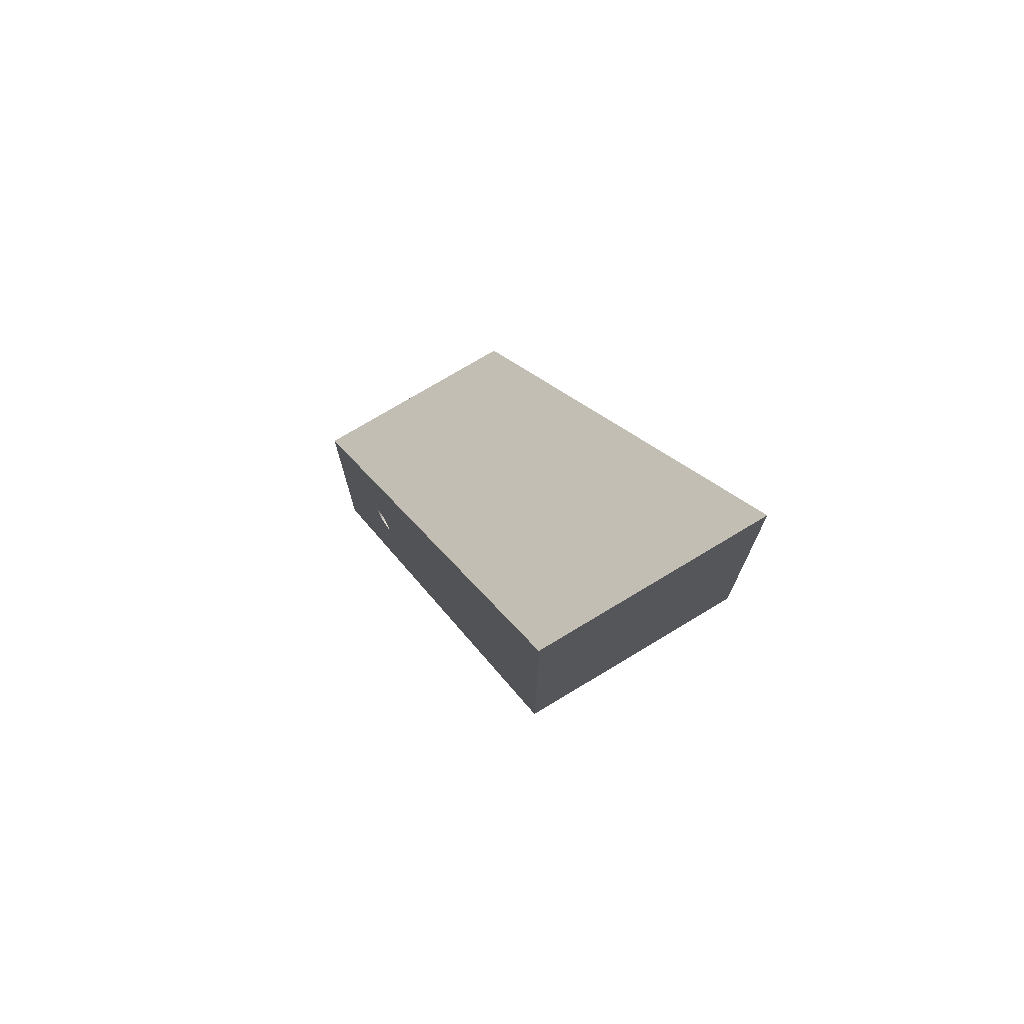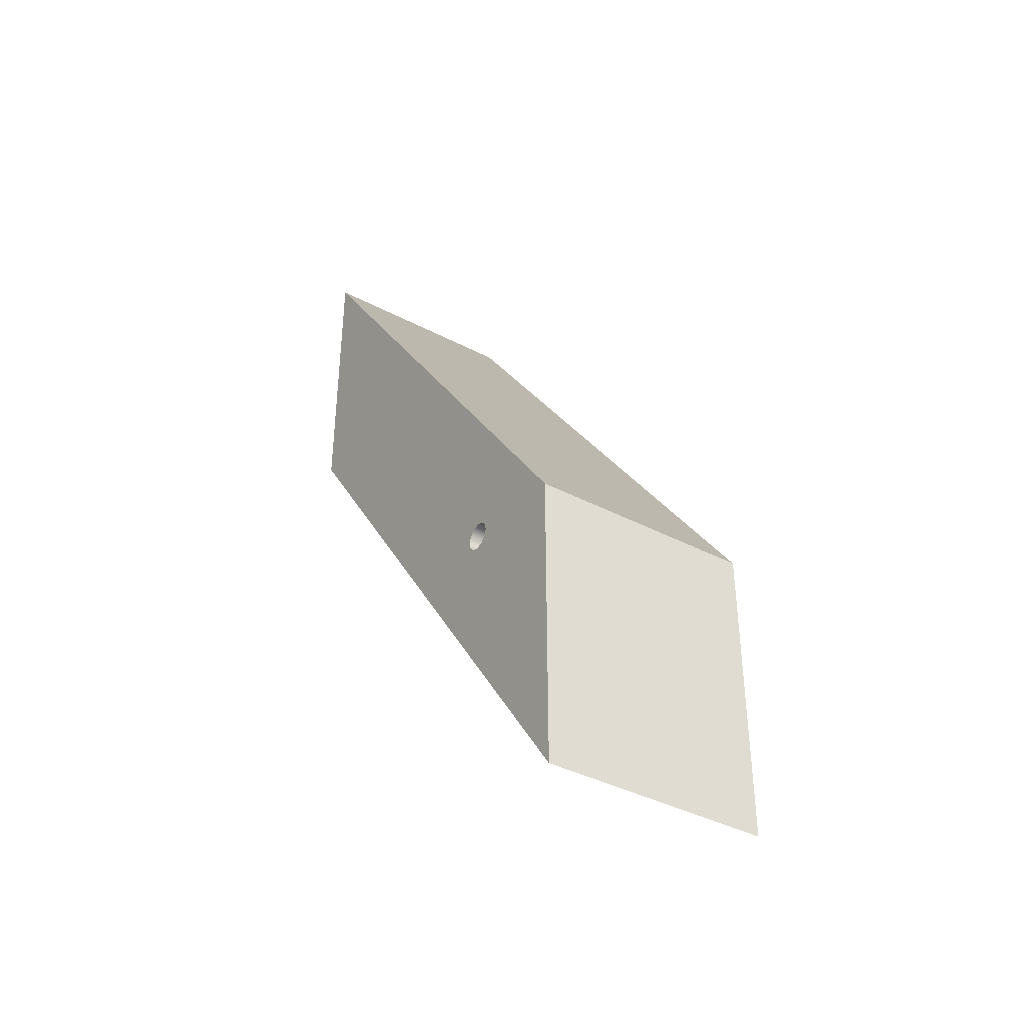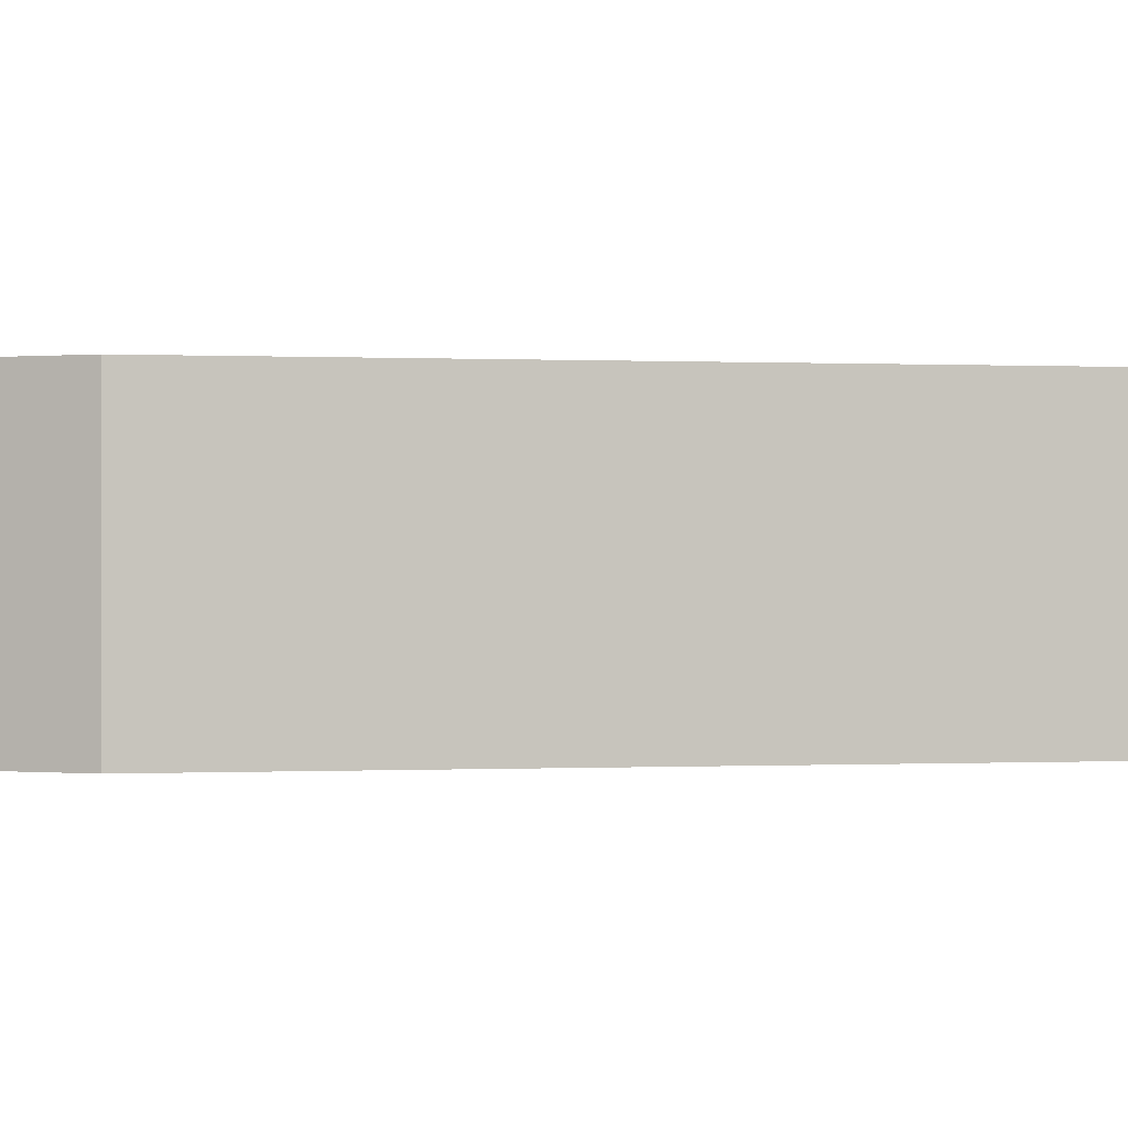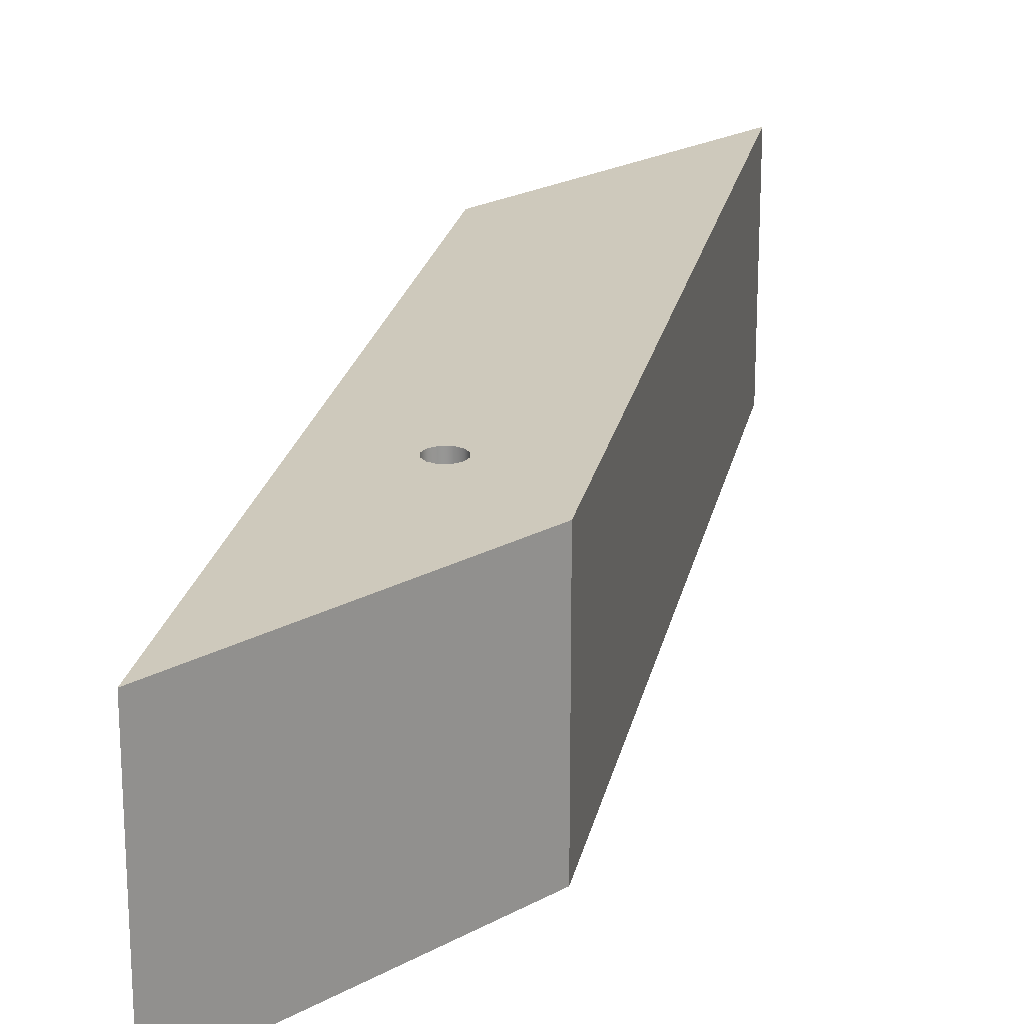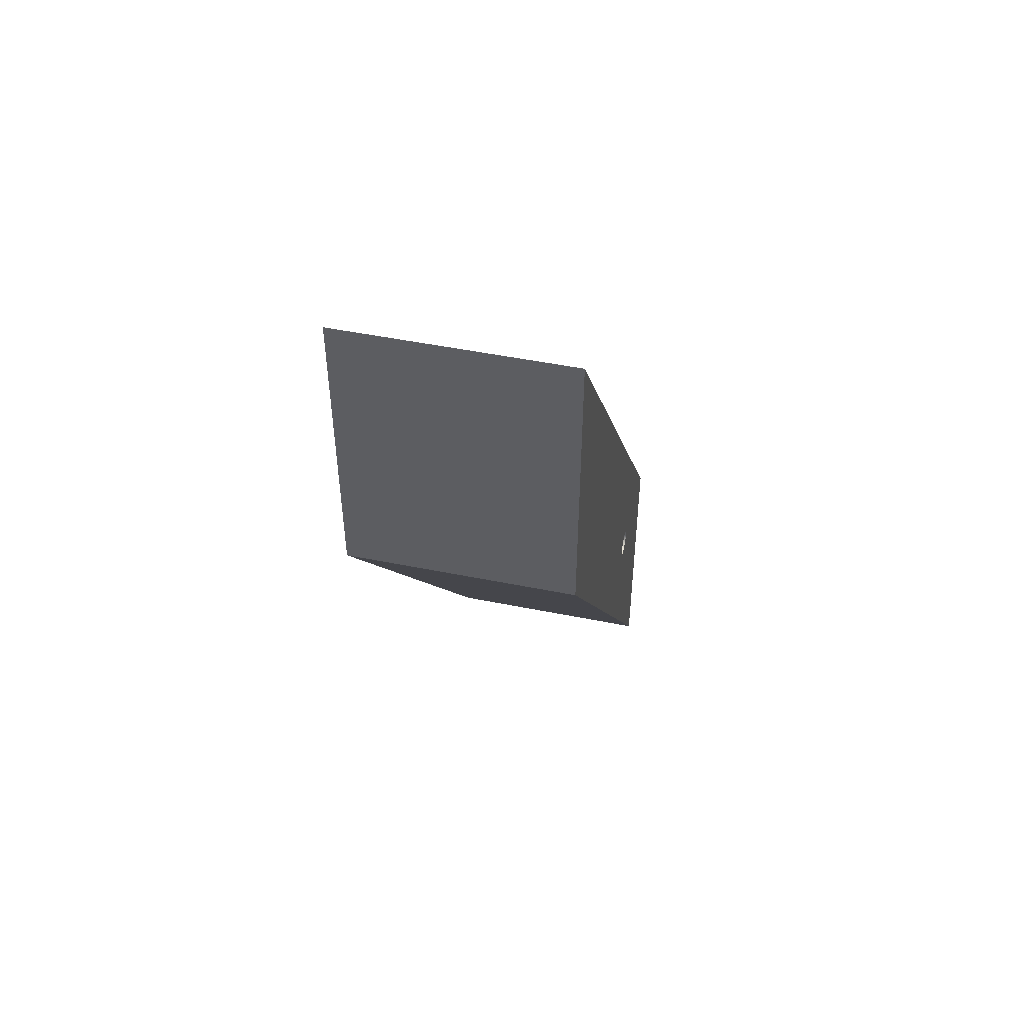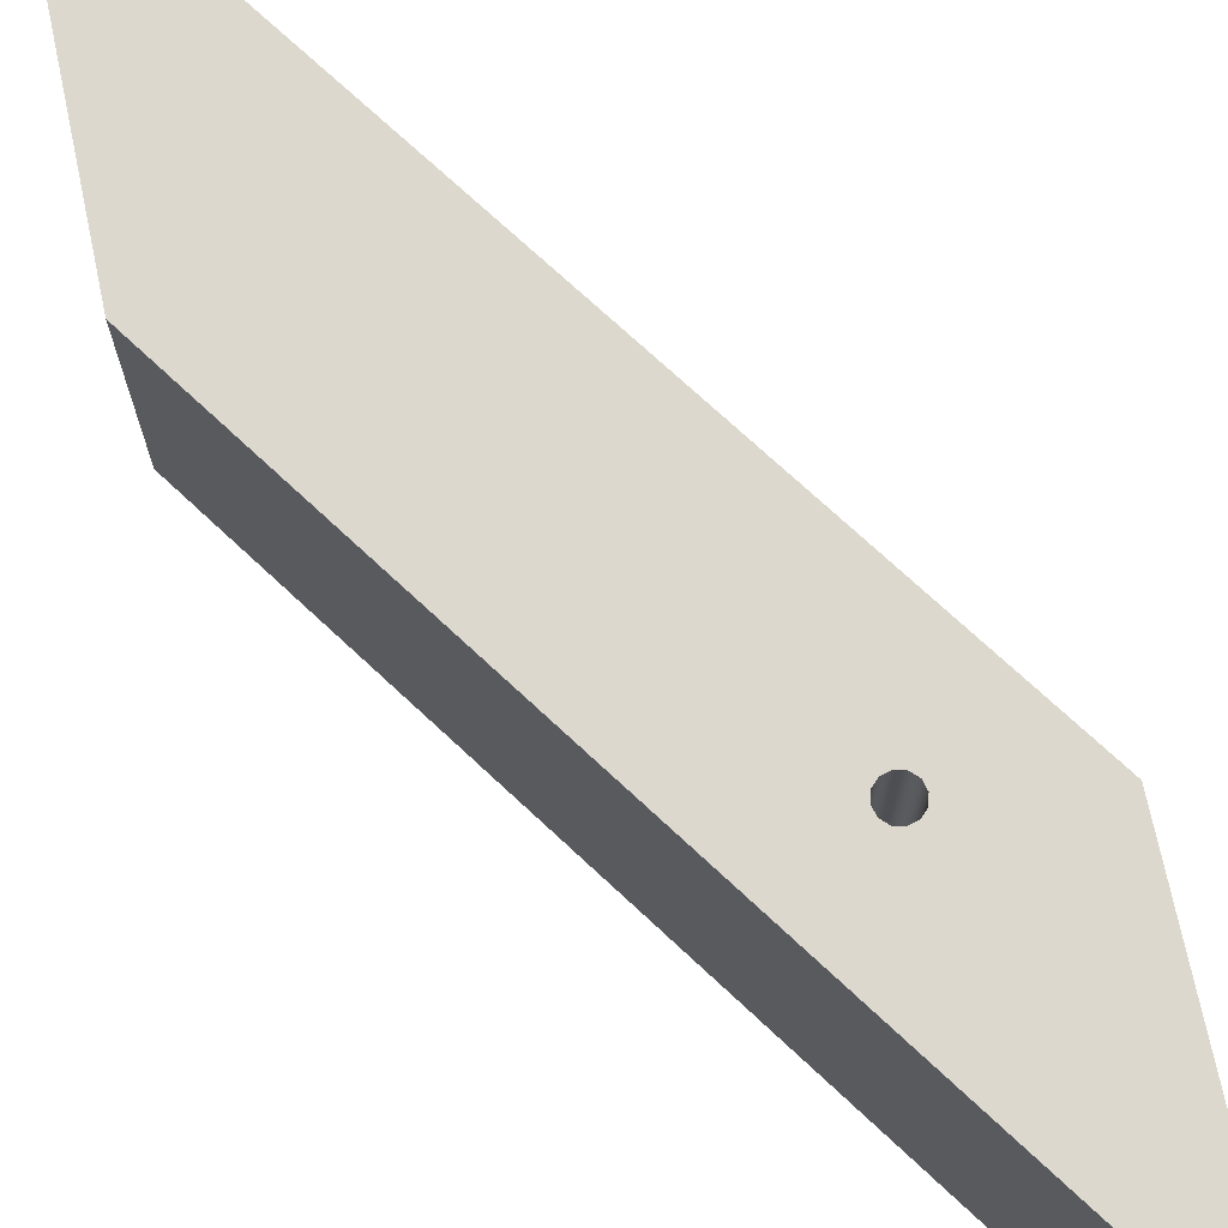
<metadata>
{"format":"obj","ext":"obj","renderer":"f3d","projection":"perspective","resolution":1024,"background":"white","views":[{"elev":74.3,"azim":-121.1,"up":"+Y"},{"elev":-39.4,"azim":56.9,"up":"+Y"},{"elev":0.0,"azim":-67.4,"up":"+Z"},{"elev":22.3,"azim":46.4,"up":"+Z"},{"elev":50.1,"azim":-77.5,"up":"+Y"},{"elev":72.1,"azim":-11.9,"up":"+Z"}]}
</metadata>
<code>
v -2.258 5.467 -1.9
v -2.224 5.592 -1.9
v -2.133 5.684 -1.9
v -2.008 5.717 -1.9
v -1.883 5.684 -1.9
v -1.791 5.592 -1.9
v -1.758 5.467 -1.9
v -1.791 5.342 -1.9
v -1.883 5.251 -1.9
v -2.008 5.217 -1.9
v -2.133 5.251 -1.9
v -2.224 5.342 -1.9
v -2.258 5.467 1.9
v -2.224 5.342 1.9
v -2.133 5.251 1.9
v -2.008 5.217 1.9
v -1.883 5.251 1.9
v -1.791 5.342 1.9
v -1.758 5.467 1.9
v -1.791 5.592 1.9
v -1.883 5.684 1.9
v -2.008 5.717 1.9
v -2.133 5.684 1.9
v -2.224 5.592 1.9
v -2.258 5.467 1.9
v -2.258 5.467 -1.9
v 0 5.2 -1.9
v 0 5.2 1.9
v 0 0 1.9
v 0 0 -1.9
v 0 0 -1.9
v 0 0 1.9
v -7.743 11.06 1.9
v -7.743 11.06 -1.9
v -7.743 16.26 -1.9
v -7.743 16.26 1.9
v 0 5.2 1.9
v 0 5.2 -1.9
v -7.743 11.06 -1.9
v -7.743 11.06 1.9
v -7.743 16.26 1.9
v -7.743 16.26 -1.9
v -2.258 5.467 -1.9
v -2.224 5.342 -1.9
v -2.133 5.251 -1.9
v -2.008 5.217 -1.9
v -1.883 5.251 -1.9
v -1.791 5.342 -1.9
v -1.758 5.467 -1.9
v -1.791 5.592 -1.9
v -1.883 5.684 -1.9
v -2.008 5.717 -1.9
v -2.133 5.684 -1.9
v -2.224 5.592 -1.9
v 0 0 -1.9
v -7.743 11.06 -1.9
v -7.743 16.26 -1.9
v 0 5.2 -1.9
v -2.258 5.467 1.9
v -2.224 5.592 1.9
v -2.133 5.684 1.9
v -2.008 5.717 1.9
v -1.883 5.684 1.9
v -1.791 5.592 1.9
v -1.758 5.467 1.9
v -1.791 5.342 1.9
v -1.883 5.251 1.9
v -2.008 5.217 1.9
v -2.133 5.251 1.9
v -2.224 5.342 1.9
v -7.743 11.06 1.9
v 0 0 1.9
v 0 5.2 1.9
v -7.743 16.26 1.9
f 2 24 1
f 1 24 25
f 26 13 12
f 12 13 14
f 12 14 11
f 11 14 15
f 11 15 10
f 10 15 16
f 10 16 9
f 9 16 17
f 9 17 8
f 8 17 18
f 8 18 7
f 7 18 19
f 7 19 6
f 6 19 20
f 6 20 5
f 5 20 21
f 5 21 4
f 4 21 22
f 4 22 3
f 3 22 23
f 3 23 2
f 2 23 24
f 28 29 27
f 27 29 30
f 32 33 31
f 31 33 34
f 36 37 35
f 35 37 38
f 40 41 39
f 39 41 42
f 54 43 56
f 56 43 44
f 56 44 55
f 55 44 45
f 55 45 46
f 46 47 55
f 55 47 48
f 55 48 58
f 58 48 49
f 58 49 50
f 50 51 58
f 58 51 57
f 57 51 52
f 57 52 53
f 57 53 56
f 56 53 54
f 70 59 71
f 71 59 60
f 71 60 61
f 71 61 74
f 74 61 62
f 74 62 63
f 74 63 73
f 73 63 64
f 73 64 65
f 65 66 73
f 73 66 72
f 72 66 67
f 72 67 68
f 68 69 72
f 72 69 70
f 72 70 71

</code>
